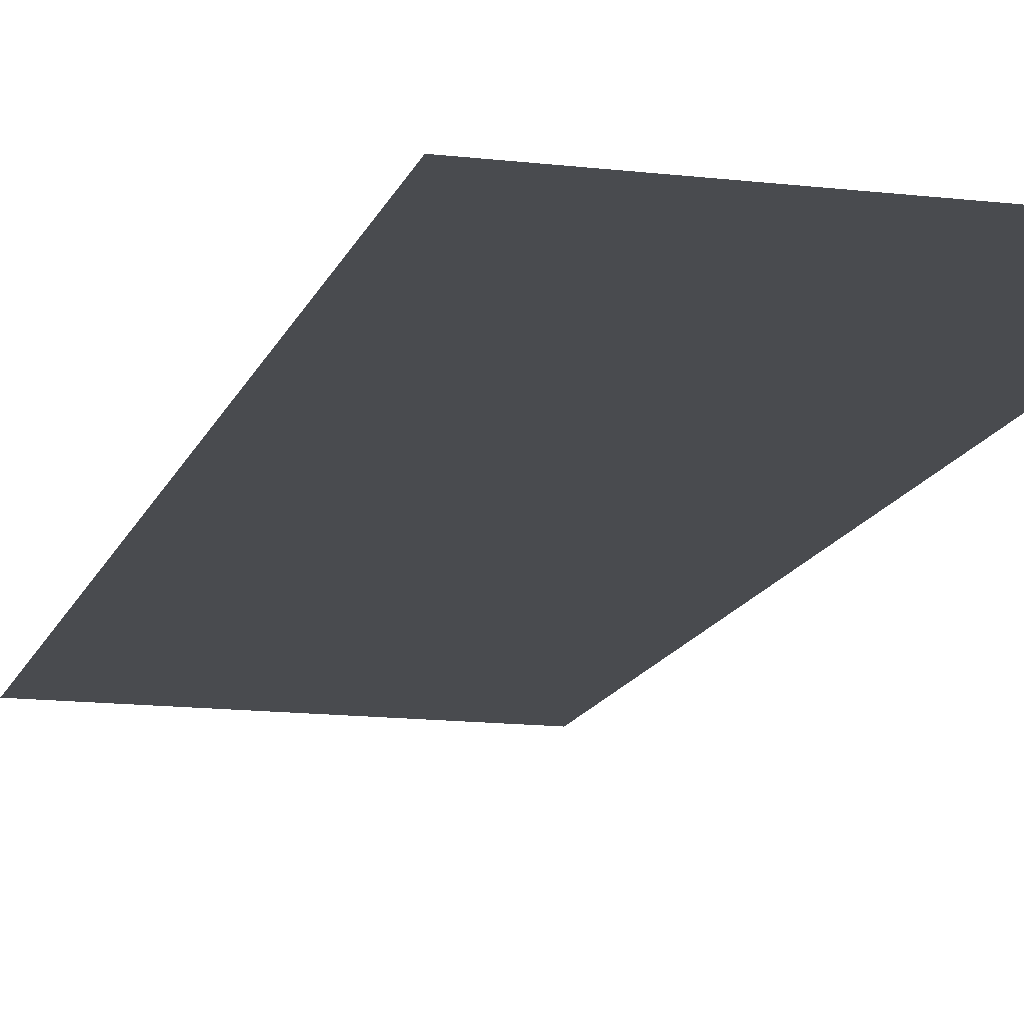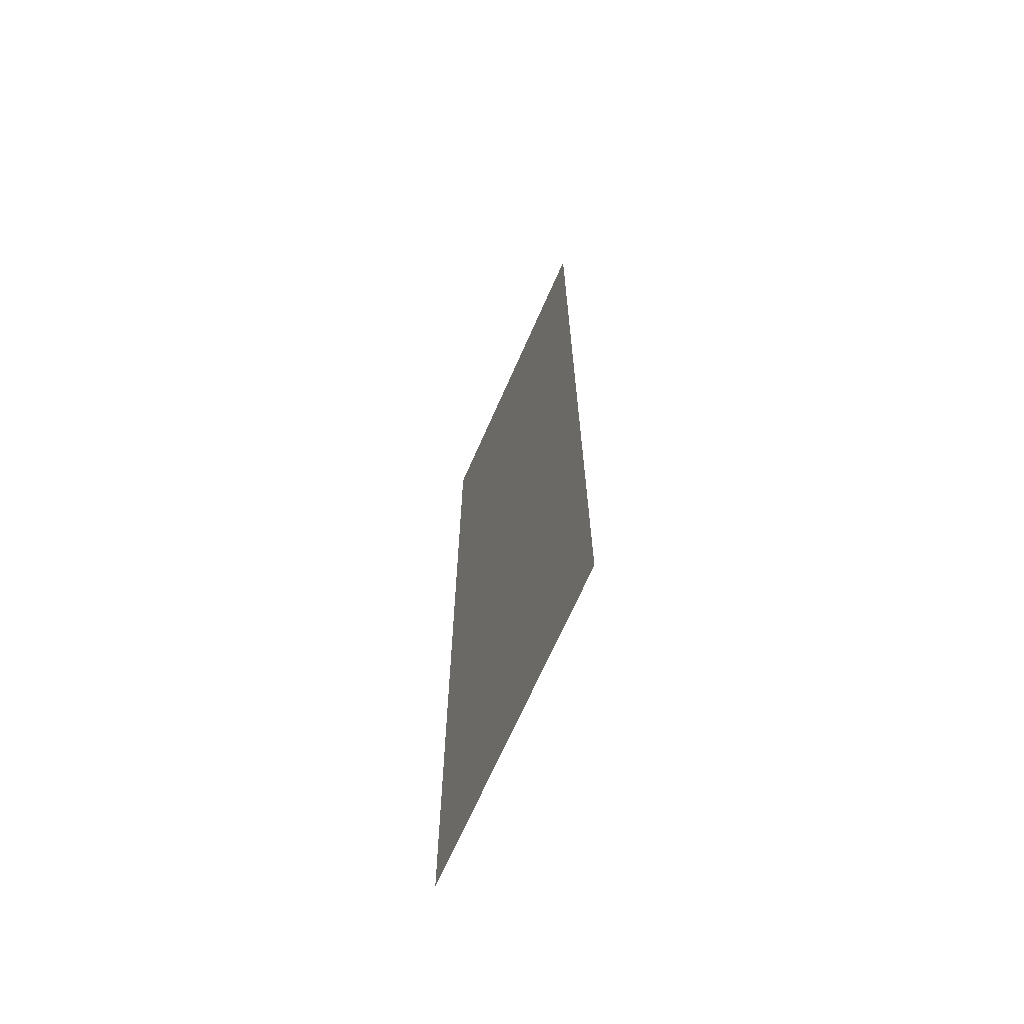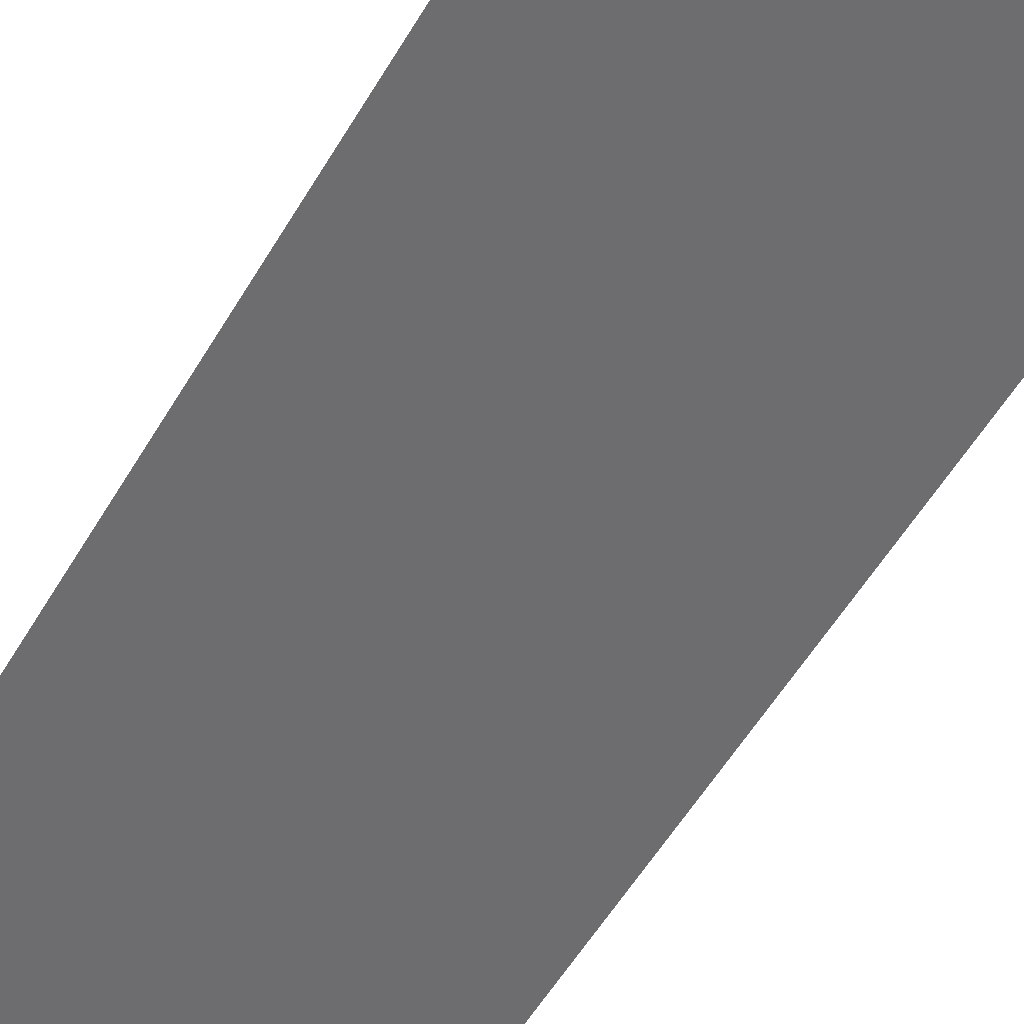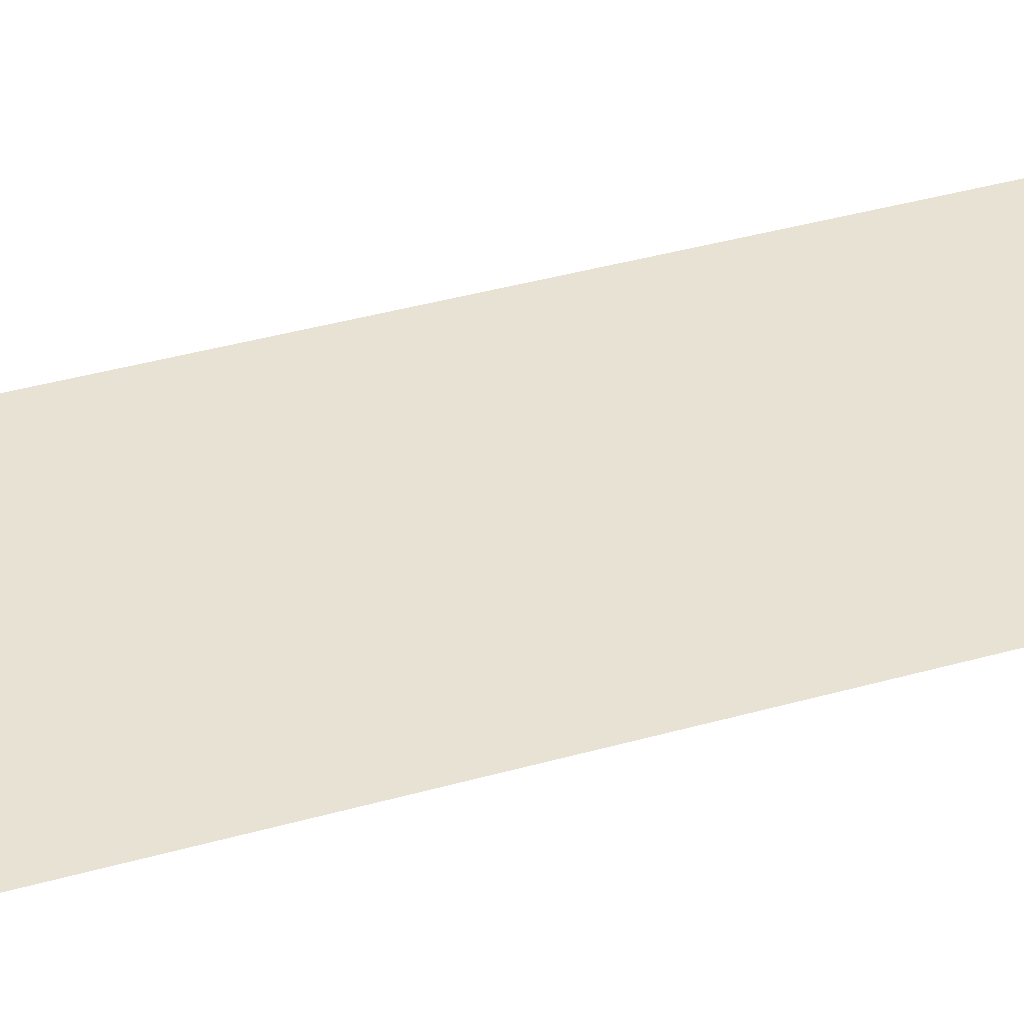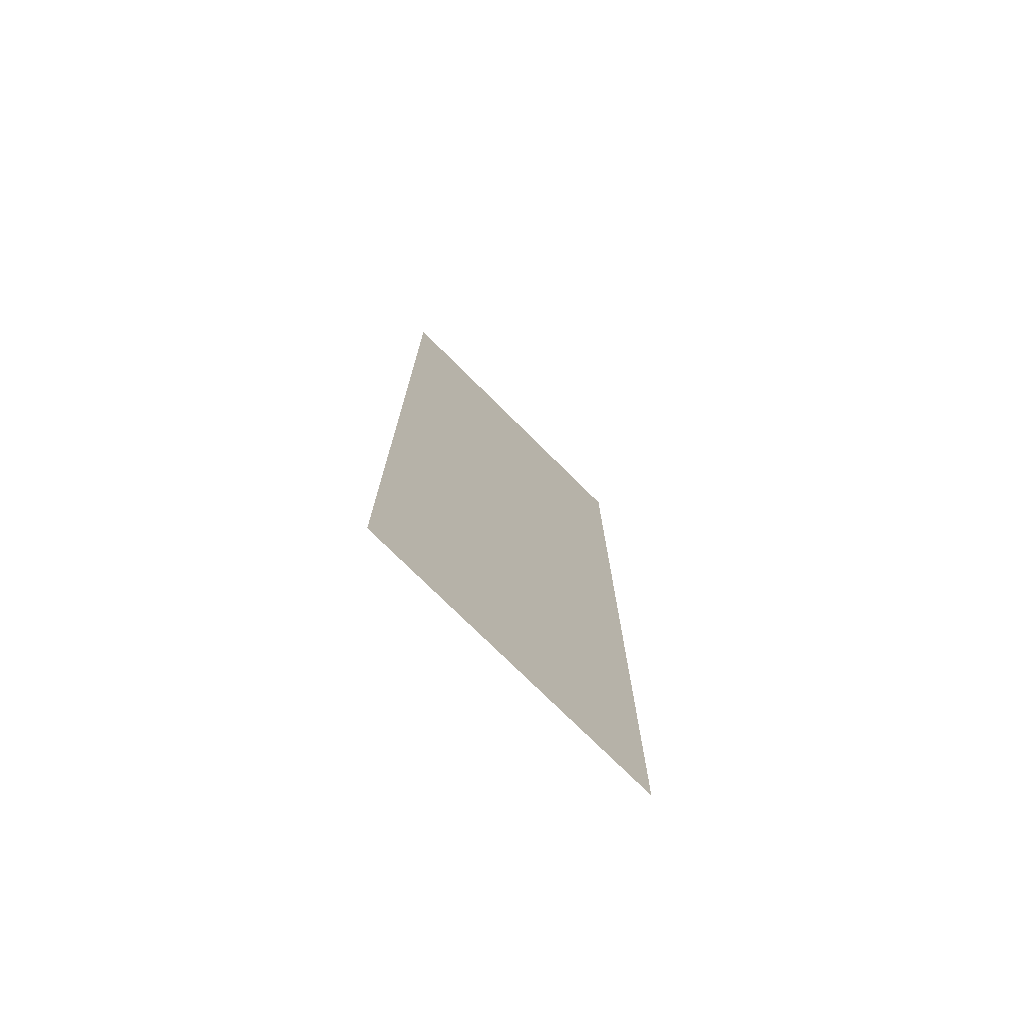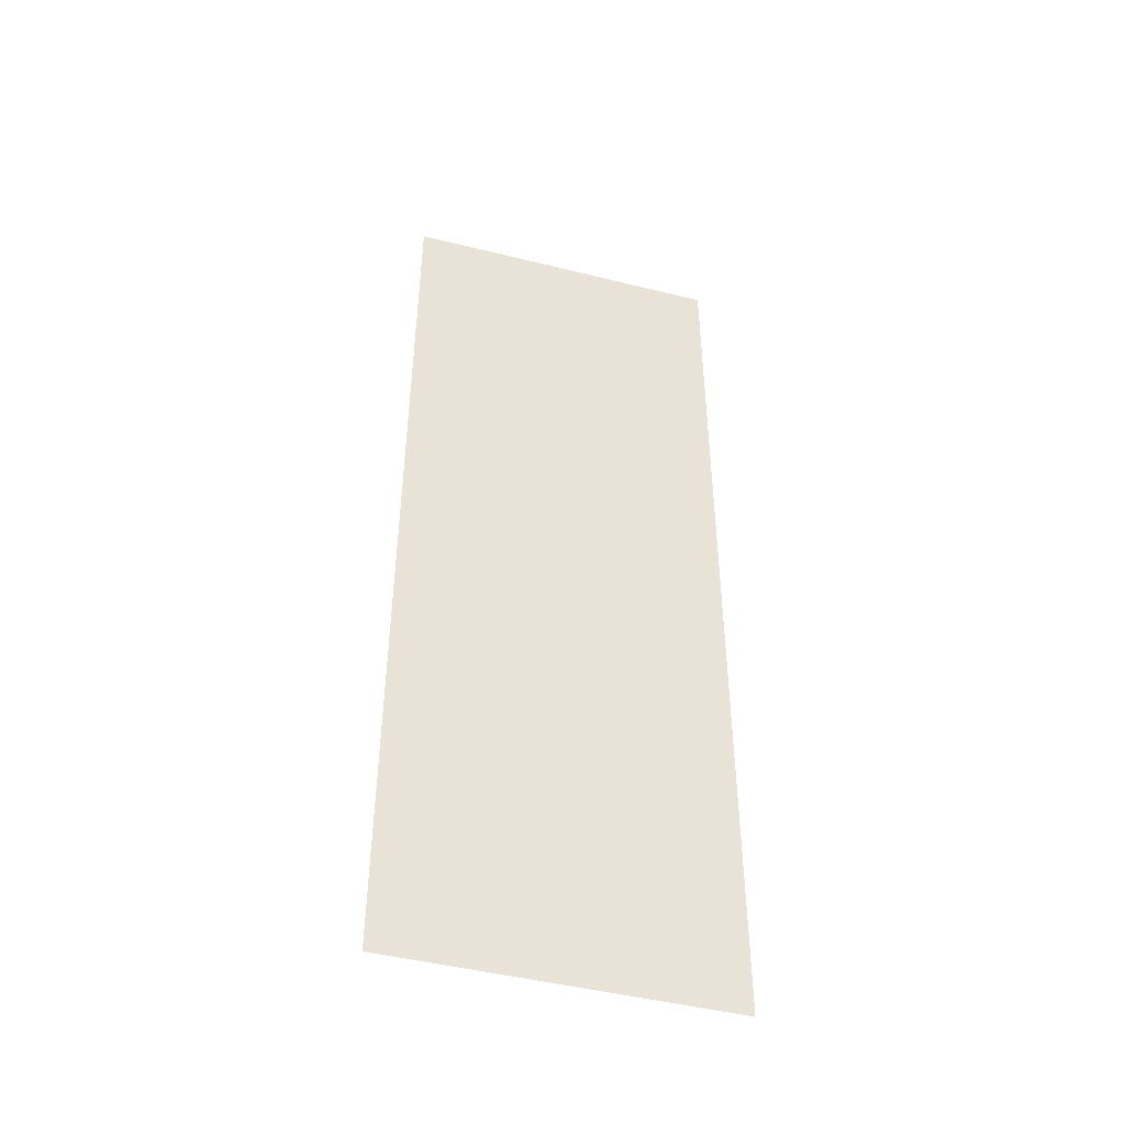
<metadata>
{"format":"obj","ext":"obj","renderer":"f3d","projection":"perspective","resolution":1024,"background":"white","views":[{"elev":-13.8,"azim":-15.0,"up":"+Y"},{"elev":-68.4,"azim":-113.7,"up":"+Z"},{"elev":-54.1,"azim":150.3,"up":"+Y"},{"elev":40.0,"azim":70.8,"up":"+Y"},{"elev":-75.4,"azim":-44.8,"up":"+Z"},{"elev":-46.8,"azim":164.2,"up":"+Z"}]}
</metadata>
<code>
v  1 81.6 0
v  99 81.6 0
v  99 81.6 296
v  1 81.6 296
g default
f 1 2 3
f 3 4 1

</code>
